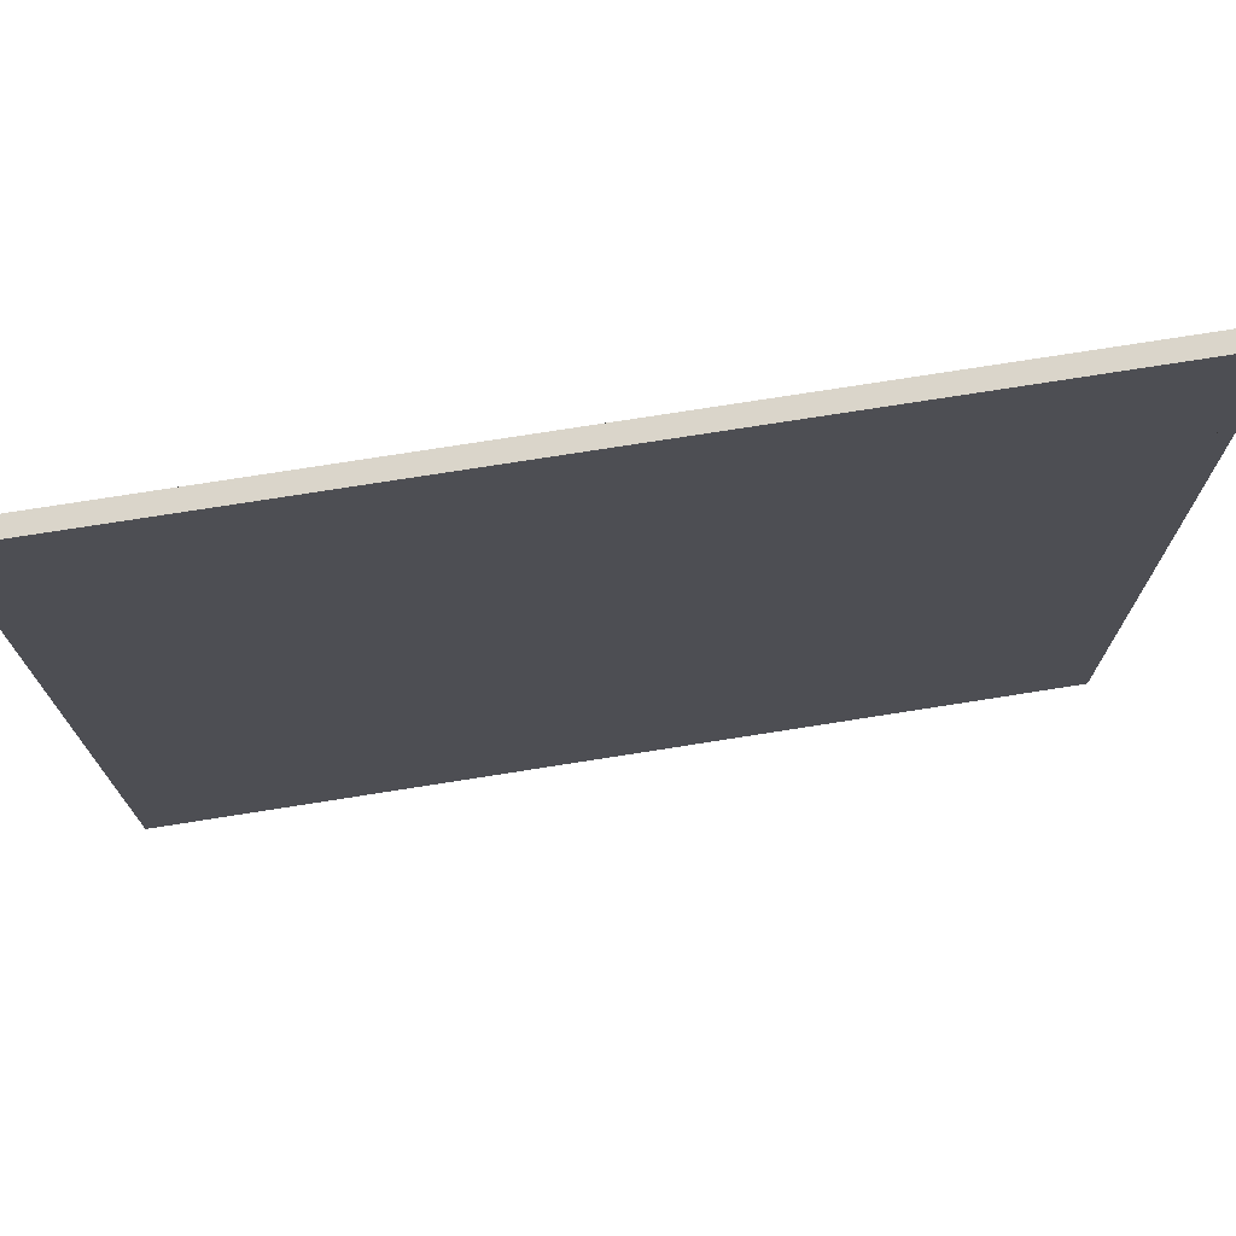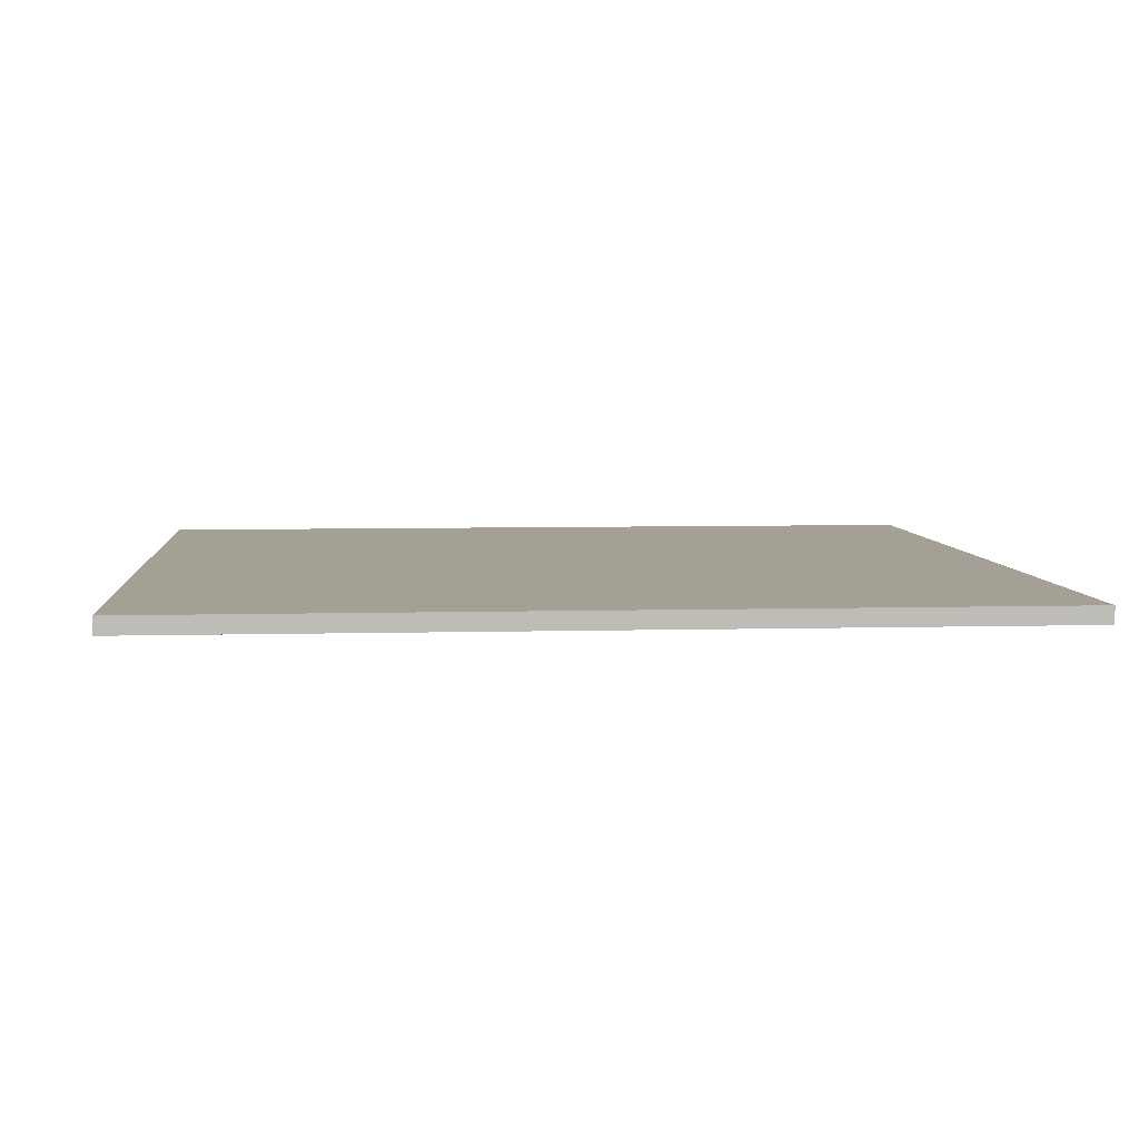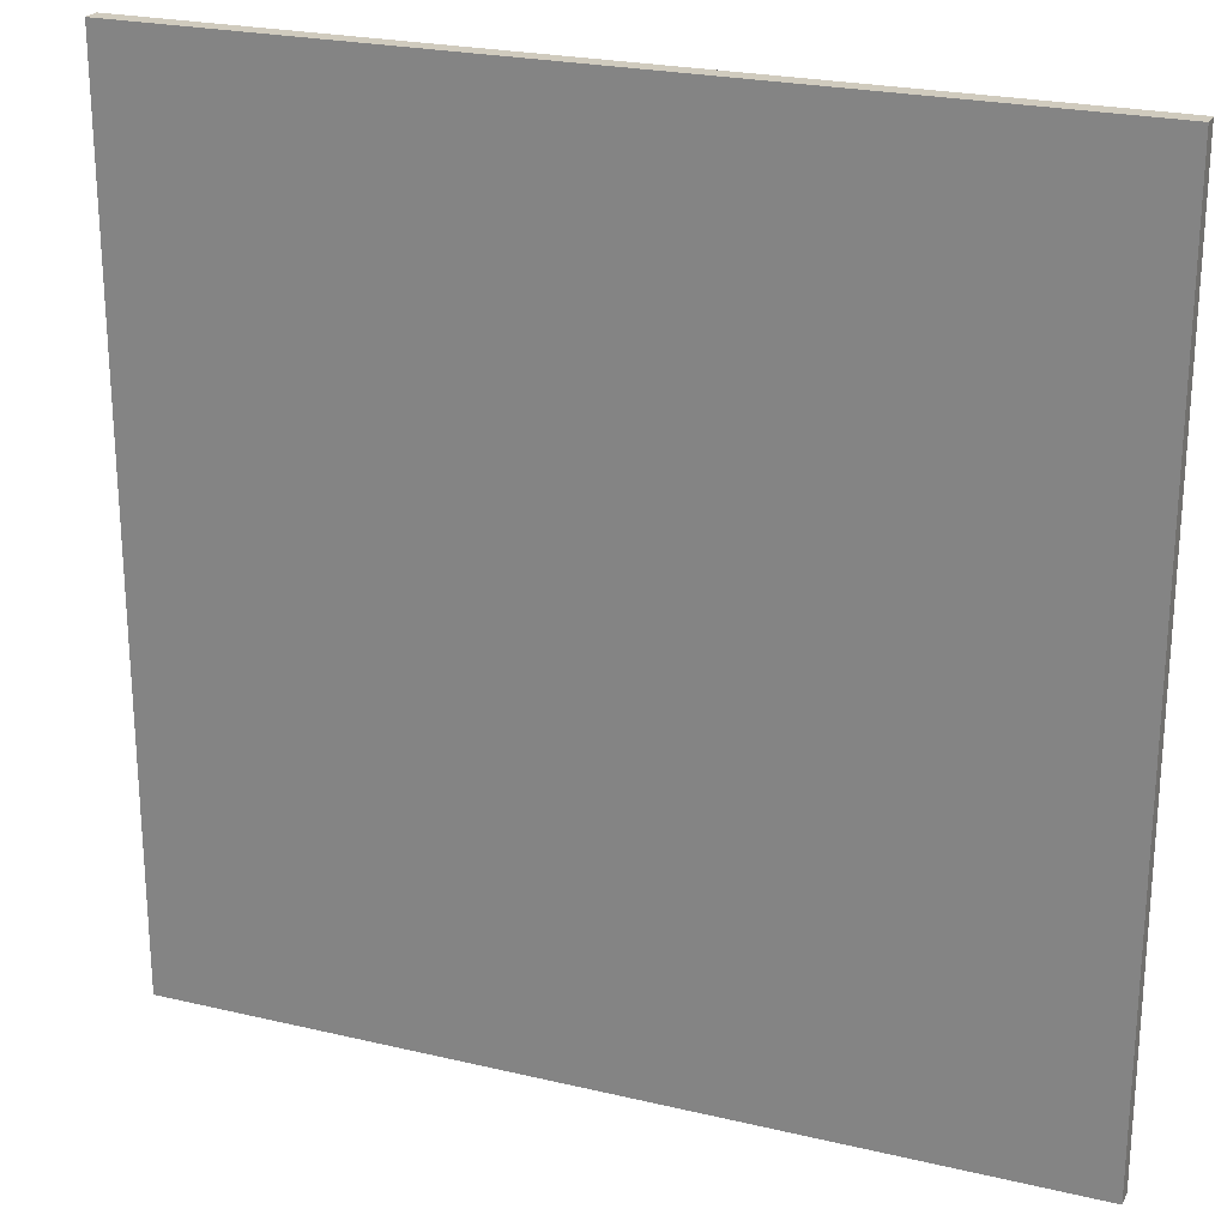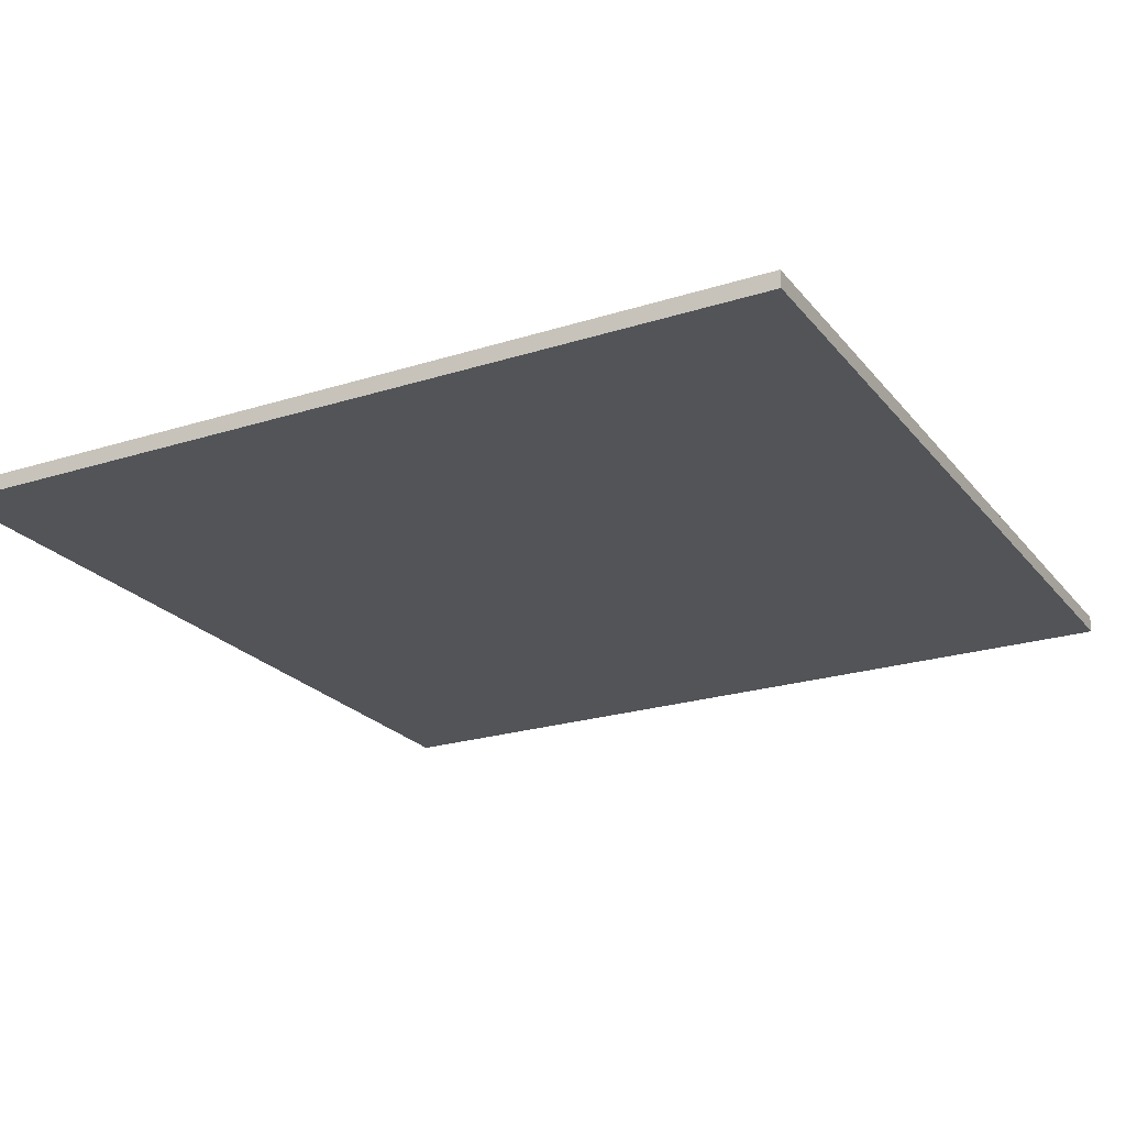
<metadata>
{"format":"obj","ext":"obj","renderer":"f3d","projection":"perspective","resolution":1024,"background":"white","views":[{"elev":74.3,"azim":171.0,"up":"+Z"},{"elev":5.7,"azim":175.1,"up":"+Y"},{"elev":23.6,"azim":-158.3,"up":"+Z"},{"elev":-22.9,"azim":-61.6,"up":"+Y"}]}
</metadata>
<code>
o Cube.000_Cube.002
v -25.49 25.66 -25.54
v -25.49 25.66 25.46
v 25.51 25.66 25.46
v 25.51 25.66 -25.54
v 25.51 24.66 -25.54
v -25.49 24.66 -25.54
v 22.33 24.66 -25.54
v 19.14 24.66 -25.54
v 15.95 24.66 -25.54
v 12.76 24.66 -25.54
v 9.577 24.66 -25.54
v 6.389 24.66 -25.54
v 3.202 24.66 -25.54
v 0.01404 24.66 -25.54
v -3.173 24.66 -25.54
v -6.361 24.66 -25.54
v -9.548 24.66 -25.54
v -12.74 24.66 -25.54
v -15.92 24.66 -25.54
v -19.11 24.66 -25.54
v -22.3 24.66 -25.54
v 25.51 24.66 25.46
v 25.51 24.66 22.27
v 25.51 24.66 19.08
v 25.51 24.66 15.9
v 25.51 24.66 12.71
v 25.51 24.66 9.52
v 25.51 24.66 6.333
v 25.51 24.66 3.145
v 25.51 24.66 -0.04228
v 25.51 24.66 -3.23
v 25.51 24.66 -6.417
v 25.51 24.66 -9.605
v 25.51 24.66 -12.79
v 25.51 24.66 -15.98
v 25.51 24.66 -19.17
v 25.51 24.66 -22.35
v -25.49 24.66 25.46
v 22.33 24.66 25.46
v 19.14 24.66 25.46
v 15.95 24.66 25.46
v 12.76 24.66 25.46
v 9.577 24.66 25.46
v 6.389 24.66 25.46
v 3.202 24.66 25.46
v 0.01406 24.66 25.46
v -3.173 24.66 25.46
v -6.361 24.66 25.46
v -9.548 24.66 25.46
v -12.74 24.66 25.46
v -15.92 24.66 25.46
v -19.11 24.66 25.46
v -22.3 24.66 25.46
v -25.49 24.66 22.27
v -25.49 24.66 19.08
v -25.49 24.66 15.9
v -25.49 24.66 12.71
v -25.49 24.66 9.52
v -25.49 24.66 6.333
v -25.49 24.66 3.145
v -25.49 24.66 -0.04225
v -25.49 24.66 -3.23
v -25.49 24.66 -6.417
v -25.49 24.66 -9.605
v -25.49 24.66 -12.79
v -25.49 24.66 -15.98
v -25.49 24.66 -19.17
v -25.49 24.66 -22.35
v 22.33 24.66 22.27
v -3.173 24.66 22.27
v 0.01407 24.66 22.27
v -3.173 24.66 -3.23
v 0.01406 24.66 -3.23
v 0.01406 24.66 -0.04226
v -3.173 24.66 -0.04226
v 22.33 24.66 -3.23
v 22.33 24.66 -0.04228
v 9.577 24.66 22.27
v 12.76 24.66 22.27
v 9.577 24.66 9.52
v 12.76 24.66 9.52
v 12.76 24.66 12.71
v 9.577 24.66 12.71
v 22.33 24.66 9.52
v 22.33 24.66 12.71
v -15.92 24.66 22.27
v -12.74 24.66 22.27
v -15.92 24.66 9.52
v -12.74 24.66 9.52
v -12.74 24.66 12.71
v -15.92 24.66 12.71
v -3.173 24.66 9.52
v 0.01406 24.66 9.52
v 0.01407 24.66 12.71
v -3.173 24.66 12.71
v -15.92 24.66 -3.23
v -12.74 24.66 -3.23
v -12.74 24.66 -0.04226
v -15.92 24.66 -0.04225
v -15.92 24.66 -15.98
v -12.74 24.66 -15.98
v -12.74 24.66 -12.79
v -15.92 24.66 -12.79
v -3.173 24.66 -15.98
v 0.01405 24.66 -15.98
v 0.01405 24.66 -12.79
v -3.173 24.66 -12.79
v 9.577 24.66 -3.23
v 12.76 24.66 -3.23
v 12.76 24.66 -0.04227
v 9.577 24.66 -0.04227
v 9.577 24.66 -15.98
v 12.76 24.66 -15.98
v 12.76 24.66 -12.79
v 9.577 24.66 -12.79
v 22.33 24.66 -15.98
v 22.33 24.66 -12.79
v 15.95 24.66 22.27
v 19.14 24.66 22.27
v 15.95 24.66 15.9
v 19.14 24.66 15.9
v 19.14 24.66 19.08
v 15.95 24.66 19.08
v 22.33 24.66 15.9
v 22.33 24.66 19.08
v -9.548 24.66 22.27
v -6.361 24.66 22.27
v -9.548 24.66 15.9
v -6.361 24.66 15.9
v -6.361 24.66 19.08
v -9.548 24.66 19.08
v -3.173 24.66 15.9
v 0.01407 24.66 15.9
v 0.01407 24.66 19.08
v -3.173 24.66 19.08
v -9.548 24.66 -3.23
v -6.361 24.66 -3.23
v -6.361 24.66 -0.04226
v -9.548 24.66 -0.04226
v -9.548 24.66 -9.605
v -6.361 24.66 -9.605
v -6.361 24.66 -6.417
v -9.548 24.66 -6.417
v -3.173 24.66 -9.605
v 0.01405 24.66 -9.605
v 0.01405 24.66 -6.417
v -3.173 24.66 -6.417
v 15.95 24.66 -3.23
v 19.14 24.66 -3.23
v 19.14 24.66 -0.04228
v 15.95 24.66 -0.04227
v 15.95 24.66 -9.605
v 19.14 24.66 -9.605
v 19.14 24.66 -6.417
v 15.95 24.66 -6.417
v 22.33 24.66 -9.605
v 22.33 24.66 -6.417
v 3.202 24.66 22.27
v 6.389 24.66 22.27
v 3.202 24.66 15.9
v 6.389 24.66 15.9
v 6.389 24.66 19.08
v 3.202 24.66 19.08
v 9.577 24.66 15.9
v 12.76 24.66 15.9
v 12.76 24.66 19.08
v 9.577 24.66 19.08
v 3.202 24.66 9.52
v 6.389 24.66 9.52
v 6.389 24.66 12.71
v 3.202 24.66 12.71
v 3.202 24.66 3.145
v 6.389 24.66 3.145
v 6.389 24.66 6.333
v 3.202 24.66 6.333
v 9.577 24.66 3.145
v 12.76 24.66 3.145
v 12.76 24.66 6.333
v 9.577 24.66 6.333
v 15.95 24.66 9.52
v 19.14 24.66 9.52
v 19.14 24.66 12.71
v 15.95 24.66 12.71
v 15.95 24.66 3.145
v 19.14 24.66 3.145
v 19.14 24.66 6.333
v 15.95 24.66 6.333
v 22.33 24.66 3.145
v 22.33 24.66 6.333
v -22.3 24.66 22.27
v -19.11 24.66 22.27
v -22.3 24.66 15.9
v -19.11 24.66 15.9
v -19.11 24.66 19.08
v -22.3 24.66 19.08
v -15.92 24.66 15.9
v -12.74 24.66 15.9
v -12.74 24.66 19.08
v -15.92 24.66 19.08
v -22.3 24.66 9.52
v -19.11 24.66 9.52
v -19.11 24.66 12.71
v -22.3 24.66 12.71
v -22.3 24.66 3.145
v -19.11 24.66 3.145
v -19.11 24.66 6.333
v -22.3 24.66 6.333
v -15.92 24.66 3.145
v -12.74 24.66 3.145
v -12.74 24.66 6.333
v -15.92 24.66 6.333
v -9.548 24.66 9.52
v -6.361 24.66 9.52
v -6.361 24.66 12.71
v -9.548 24.66 12.71
v -9.548 24.66 3.145
v -6.361 24.66 3.145
v -6.361 24.66 6.333
v -9.548 24.66 6.333
v -3.173 24.66 3.145
v 0.01406 24.66 3.145
v 0.01406 24.66 6.333
v -3.173 24.66 6.333
v -22.3 24.66 -3.23
v -19.11 24.66 -3.23
v -19.11 24.66 -0.04225
v -22.3 24.66 -0.04225
v -22.3 24.66 -9.605
v -19.11 24.66 -9.605
v -19.11 24.66 -6.417
v -22.3 24.66 -6.417
v -15.92 24.66 -9.605
v -12.74 24.66 -9.605
v -12.74 24.66 -6.417
v -15.92 24.66 -6.417
v -22.3 24.66 -15.98
v -19.11 24.66 -15.98
v -19.11 24.66 -12.79
v -22.3 24.66 -12.79
v -22.3 24.66 -22.35
v -19.11 24.66 -22.35
v -19.11 24.66 -19.17
v -22.3 24.66 -19.17
v -15.92 24.66 -22.35
v -12.74 24.66 -22.35
v -12.74 24.66 -19.17
v -15.92 24.66 -19.17
v -9.548 24.66 -15.98
v -6.361 24.66 -15.98
v -6.361 24.66 -12.79
v -9.548 24.66 -12.79
v -9.548 24.66 -22.35
v -6.361 24.66 -22.35
v -6.361 24.66 -19.17
v -9.548 24.66 -19.17
v -3.173 24.66 -22.35
v 0.01405 24.66 -22.35
v 0.01405 24.66 -19.17
v -3.173 24.66 -19.17
v 3.202 24.66 -3.23
v 6.389 24.66 -3.23
v 6.389 24.66 -0.04227
v 3.202 24.66 -0.04227
v 3.202 24.66 -9.605
v 6.389 24.66 -9.605
v 6.389 24.66 -6.417
v 3.202 24.66 -6.417
v 9.577 24.66 -9.605
v 12.76 24.66 -9.605
v 12.76 24.66 -6.417
v 9.577 24.66 -6.417
v 3.202 24.66 -15.98
v 6.389 24.66 -15.98
v 6.389 24.66 -12.79
v 3.202 24.66 -12.79
v 3.202 24.66 -22.35
v 6.389 24.66 -22.35
v 6.389 24.66 -19.17
v 3.202 24.66 -19.17
v 9.577 24.66 -22.35
v 12.76 24.66 -22.35
v 12.76 24.66 -19.17
v 9.577 24.66 -19.17
v 15.95 24.66 -15.98
v 19.14 24.66 -15.98
v 19.14 24.66 -12.79
v 15.95 24.66 -12.79
v 15.95 24.66 -22.35
v 19.14 24.66 -22.35
v 19.14 24.66 -19.17
v 15.95 24.66 -19.17
v 22.33 24.66 -22.35
v 22.33 24.66 -19.17
f 1 2 3
f 1 3 4
f 1 4 5
f 6 1 5
f 6 5 7
f 6 7 8
f 6 8 9
f 6 9 10
f 6 10 11
f 6 11 12
f 6 12 13
f 6 13 14
f 6 14 15
f 6 15 16
f 6 16 17
f 6 17 18
f 6 18 19
f 6 19 20
f 6 20 21
f 4 3 22
f 5 4 22
f 5 22 23
f 5 23 24
f 5 24 25
f 5 25 26
f 5 26 27
f 5 27 28
f 5 28 29
f 5 29 30
f 5 30 31
f 5 31 32
f 5 32 33
f 5 33 34
f 5 34 35
f 5 35 36
f 5 36 37
f 22 3 2
f 22 2 38
f 22 38 39
f 38 40 39
f 38 41 40
f 38 42 41
f 38 43 42
f 38 44 43
f 38 45 44
f 38 46 45
f 38 47 46
f 38 48 47
f 38 49 48
f 38 50 49
f 38 51 50
f 38 52 51
f 38 53 52
f 1 38 2
f 1 6 38
f 6 54 38
f 6 55 54
f 6 56 55
f 6 57 56
f 6 58 57
f 6 59 58
f 6 60 59
f 6 61 60
f 6 62 61
f 6 63 62
f 6 64 63
f 6 65 64
f 6 66 65
f 6 67 66
f 6 68 67
f 69 23 22
f 69 22 39
f 70 71 46
f 70 46 47
f 72 73 74
f 72 74 75
f 76 31 30
f 76 30 77
f 78 79 42
f 78 42 43
f 80 81 82
f 80 82 83
f 84 27 26
f 84 26 85
f 86 87 50
f 86 50 51
f 88 89 90
f 88 90 91
f 92 93 94
f 92 94 95
f 96 97 98
f 96 98 99
f 100 101 102
f 100 102 103
f 104 105 106
f 104 106 107
f 108 109 110
f 108 110 111
f 112 113 114
f 112 114 115
f 116 35 34
f 116 34 117
f 118 119 40
f 118 40 41
f 120 121 122
f 120 122 123
f 124 25 24
f 124 24 125
f 126 127 48
f 126 48 49
f 128 129 130
f 128 130 131
f 132 133 134
f 132 134 135
f 136 137 138
f 136 138 139
f 140 141 142
f 140 142 143
f 144 145 146
f 144 146 147
f 148 149 150
f 148 150 151
f 152 153 154
f 152 154 155
f 156 33 32
f 156 32 157
f 158 159 44
f 158 44 45
f 160 161 162
f 160 162 163
f 164 165 166
f 164 166 167
f 168 169 170
f 168 170 171
f 172 173 174
f 172 174 175
f 176 177 178
f 176 178 179
f 180 181 182
f 180 182 183
f 184 185 186
f 184 186 187
f 188 29 28
f 188 28 189
f 190 191 52
f 190 52 53
f 192 193 194
f 192 194 195
f 196 197 198
f 196 198 199
f 200 201 202
f 200 202 203
f 204 205 206
f 204 206 207
f 208 209 210
f 208 210 211
f 212 213 214
f 212 214 215
f 216 217 218
f 216 218 219
f 220 221 222
f 220 222 223
f 224 225 226
f 224 226 227
f 228 229 230
f 228 230 231
f 232 233 234
f 232 234 235
f 236 237 238
f 236 238 239
f 240 241 242
f 240 242 243
f 244 245 246
f 244 246 247
f 248 249 250
f 248 250 251
f 252 253 254
f 252 254 255
f 256 257 258
f 256 258 259
f 260 261 262
f 260 262 263
f 264 265 266
f 264 266 267
f 268 269 270
f 268 270 271
f 272 273 274
f 272 274 275
f 276 277 278
f 276 278 279
f 280 281 282
f 280 282 283
f 284 285 286
f 284 286 287
f 288 289 290
f 288 290 291
f 292 37 36
f 292 36 293
f 119 69 39
f 119 39 40
f 122 125 69
f 122 69 119
f 125 24 23
f 125 23 69
f 127 70 47
f 127 47 48
f 130 135 70
f 130 70 127
f 135 134 71
f 135 71 70
f 137 72 75
f 137 75 138
f 142 147 72
f 142 72 137
f 147 146 73
f 147 73 72
f 149 76 77
f 149 77 150
f 154 157 76
f 154 76 149
f 157 32 31
f 157 31 76
f 159 78 43
f 159 43 44
f 162 167 78
f 162 78 159
f 167 166 79
f 167 79 78
f 169 80 83
f 169 83 170
f 174 179 80
f 174 80 169
f 179 178 81
f 179 81 80
f 181 84 85
f 181 85 182
f 186 189 84
f 186 84 181
f 189 28 27
f 189 27 84
f 191 86 51
f 191 51 52
f 194 199 86
f 194 86 191
f 199 198 87
f 199 87 86
f 201 88 91
f 201 91 202
f 206 211 88
f 206 88 201
f 211 210 89
f 211 89 88
f 213 92 95
f 213 95 214
f 218 223 92
f 218 92 213
f 223 222 93
f 223 93 92
f 225 96 99
f 225 99 226
f 230 235 96
f 230 96 225
f 235 234 97
f 235 97 96
f 237 100 103
f 237 103 238
f 242 247 100
f 242 100 237
f 247 246 101
f 247 101 100
f 249 104 107
f 249 107 250
f 254 259 104
f 254 104 249
f 259 258 105
f 259 105 104
f 261 108 111
f 261 111 262
f 266 271 108
f 266 108 261
f 271 270 109
f 271 109 108
f 273 112 115
f 273 115 274
f 278 283 112
f 278 112 273
f 283 282 113
f 283 113 112
f 285 116 117
f 285 117 286
f 290 293 116
f 290 116 285
f 293 36 35
f 293 35 116
f 79 118 41
f 79 41 42
f 166 123 118
f 166 118 79
f 123 122 119
f 123 119 118
f 165 120 123
f 165 123 166
f 82 183 120
f 82 120 165
f 183 182 121
f 183 121 120
f 121 124 125
f 121 125 122
f 182 85 124
f 182 124 121
f 85 26 25
f 85 25 124
f 87 126 49
f 87 49 50
f 198 131 126
f 198 126 87
f 131 130 127
f 131 127 126
f 197 128 131
f 197 131 198
f 90 215 128
f 90 128 197
f 215 214 129
f 215 129 128
f 129 132 135
f 129 135 130
f 214 95 132
f 214 132 129
f 95 94 133
f 95 133 132
f 97 136 139
f 97 139 98
f 234 143 136
f 234 136 97
f 143 142 137
f 143 137 136
f 233 140 143
f 233 143 234
f 102 251 140
f 102 140 233
f 251 250 141
f 251 141 140
f 141 144 147
f 141 147 142
f 250 107 144
f 250 144 141
f 107 106 145
f 107 145 144
f 109 148 151
f 109 151 110
f 270 155 148
f 270 148 109
f 155 154 149
f 155 149 148
f 269 152 155
f 269 155 270
f 114 287 152
f 114 152 269
f 287 286 153
f 287 153 152
f 153 156 157
f 153 157 154
f 286 117 156
f 286 156 153
f 117 34 33
f 117 33 156
f 71 158 45
f 71 45 46
f 134 163 158
f 134 158 71
f 163 162 159
f 163 159 158
f 133 160 163
f 133 163 134
f 94 171 160
f 94 160 133
f 171 170 161
f 171 161 160
f 161 164 167
f 161 167 162
f 170 83 164
f 170 164 161
f 83 82 165
f 83 165 164
f 93 168 171
f 93 171 94
f 222 175 168
f 222 168 93
f 175 174 169
f 175 169 168
f 221 172 175
f 221 175 222
f 74 263 172
f 74 172 221
f 263 262 173
f 263 173 172
f 173 176 179
f 173 179 174
f 262 111 176
f 262 176 173
f 111 110 177
f 111 177 176
f 81 180 183
f 81 183 82
f 178 187 180
f 178 180 81
f 187 186 181
f 187 181 180
f 177 184 187
f 177 187 178
f 110 151 184
f 110 184 177
f 151 150 185
f 151 185 184
f 185 188 189
f 185 189 186
f 150 77 188
f 150 188 185
f 77 30 29
f 77 29 188
f 54 190 53
f 54 53 38
f 55 195 190
f 55 190 54
f 195 194 191
f 195 191 190
f 56 192 195
f 56 195 55
f 57 203 192
f 57 192 56
f 203 202 193
f 203 193 192
f 193 196 199
f 193 199 194
f 202 91 196
f 202 196 193
f 91 90 197
f 91 197 196
f 58 200 203
f 58 203 57
f 59 207 200
f 59 200 58
f 207 206 201
f 207 201 200
f 60 204 207
f 60 207 59
f 61 227 204
f 61 204 60
f 227 226 205
f 227 205 204
f 205 208 211
f 205 211 206
f 226 99 208
f 226 208 205
f 99 98 209
f 99 209 208
f 89 212 215
f 89 215 90
f 210 219 212
f 210 212 89
f 219 218 213
f 219 213 212
f 209 216 219
f 209 219 210
f 98 139 216
f 98 216 209
f 139 138 217
f 139 217 216
f 217 220 223
f 217 223 218
f 138 75 220
f 138 220 217
f 75 74 221
f 75 221 220
f 62 224 227
f 62 227 61
f 63 231 224
f 63 224 62
f 231 230 225
f 231 225 224
f 64 228 231
f 64 231 63
f 65 239 228
f 65 228 64
f 239 238 229
f 239 229 228
f 229 232 235
f 229 235 230
f 238 103 232
f 238 232 229
f 103 102 233
f 103 233 232
f 66 236 239
f 66 239 65
f 67 243 236
f 67 236 66
f 243 242 237
f 243 237 236
f 68 240 243
f 68 243 67
f 6 21 240
f 6 240 68
f 21 20 241
f 21 241 240
f 241 244 247
f 241 247 242
f 20 19 244
f 20 244 241
f 19 18 245
f 19 245 244
f 101 248 251
f 101 251 102
f 246 255 248
f 246 248 101
f 255 254 249
f 255 249 248
f 245 252 255
f 245 255 246
f 18 17 252
f 18 252 245
f 17 16 253
f 17 253 252
f 253 256 259
f 253 259 254
f 16 15 256
f 16 256 253
f 15 14 257
f 15 257 256
f 73 260 263
f 73 263 74
f 146 267 260
f 146 260 73
f 267 266 261
f 267 261 260
f 145 264 267
f 145 267 146
f 106 275 264
f 106 264 145
f 275 274 265
f 275 265 264
f 265 268 271
f 265 271 266
f 274 115 268
f 274 268 265
f 115 114 269
f 115 269 268
f 105 272 275
f 105 275 106
f 258 279 272
f 258 272 105
f 279 278 273
f 279 273 272
f 257 276 279
f 257 279 258
f 14 13 276
f 14 276 257
f 13 12 277
f 13 277 276
f 277 280 283
f 277 283 278
f 12 11 280
f 12 280 277
f 11 10 281
f 11 281 280
f 113 284 287
f 113 287 114
f 282 291 284
f 282 284 113
f 291 290 285
f 291 285 284
f 281 288 291
f 281 291 282
f 10 9 288
f 10 288 281
f 9 8 289
f 9 289 288
f 289 292 293
f 289 293 290
f 8 7 292
f 8 292 289
f 7 5 37
f 7 37 292

</code>
